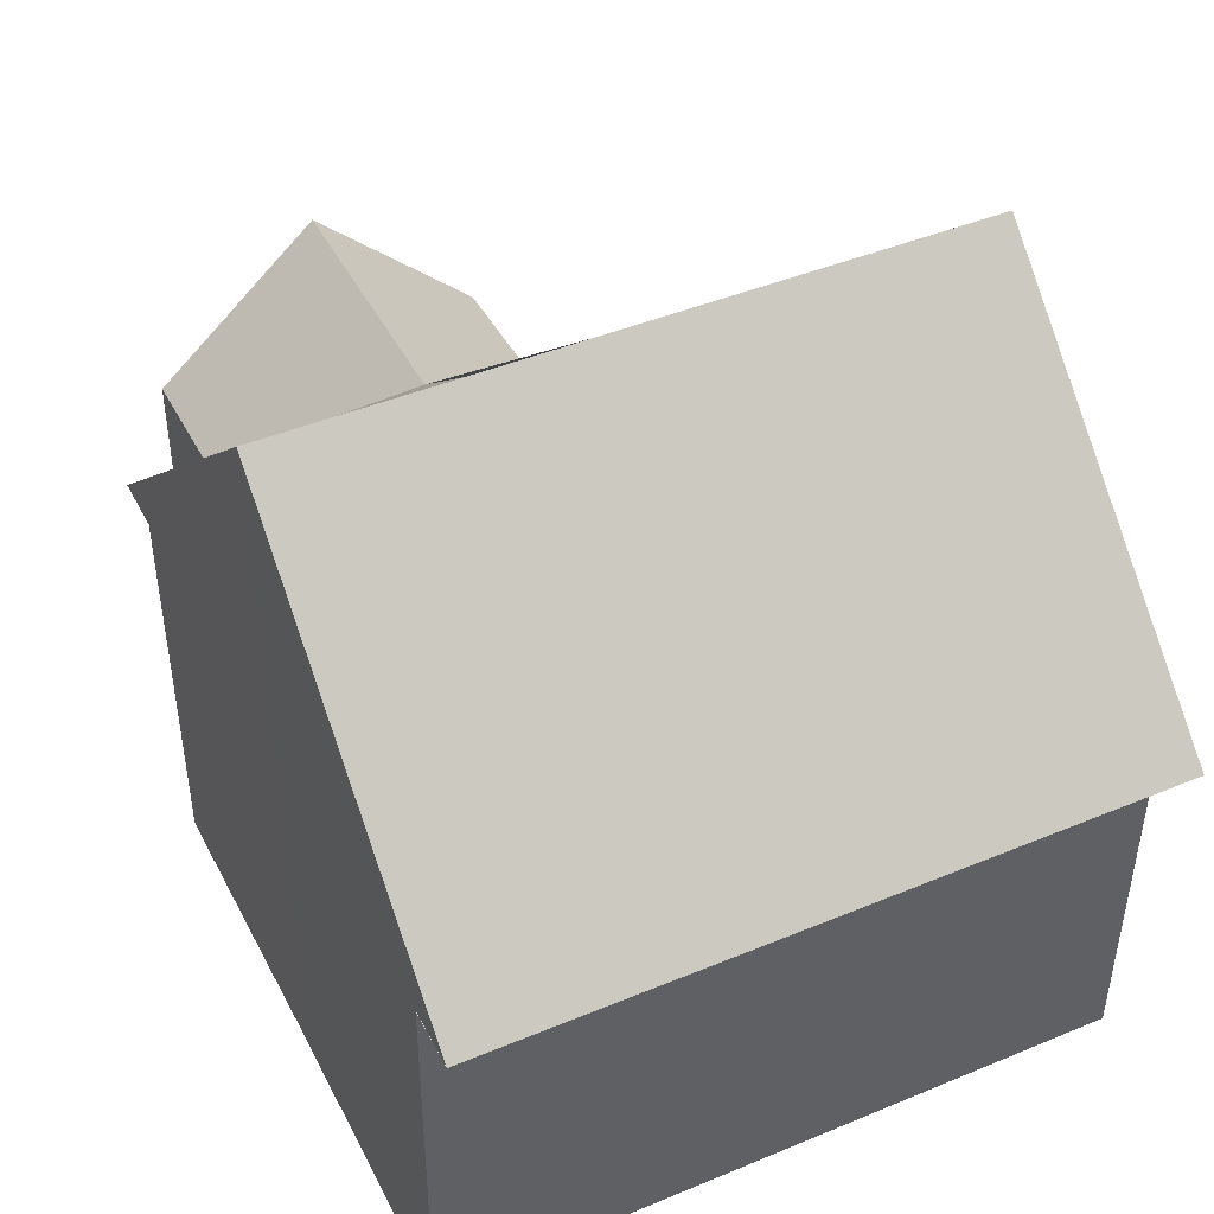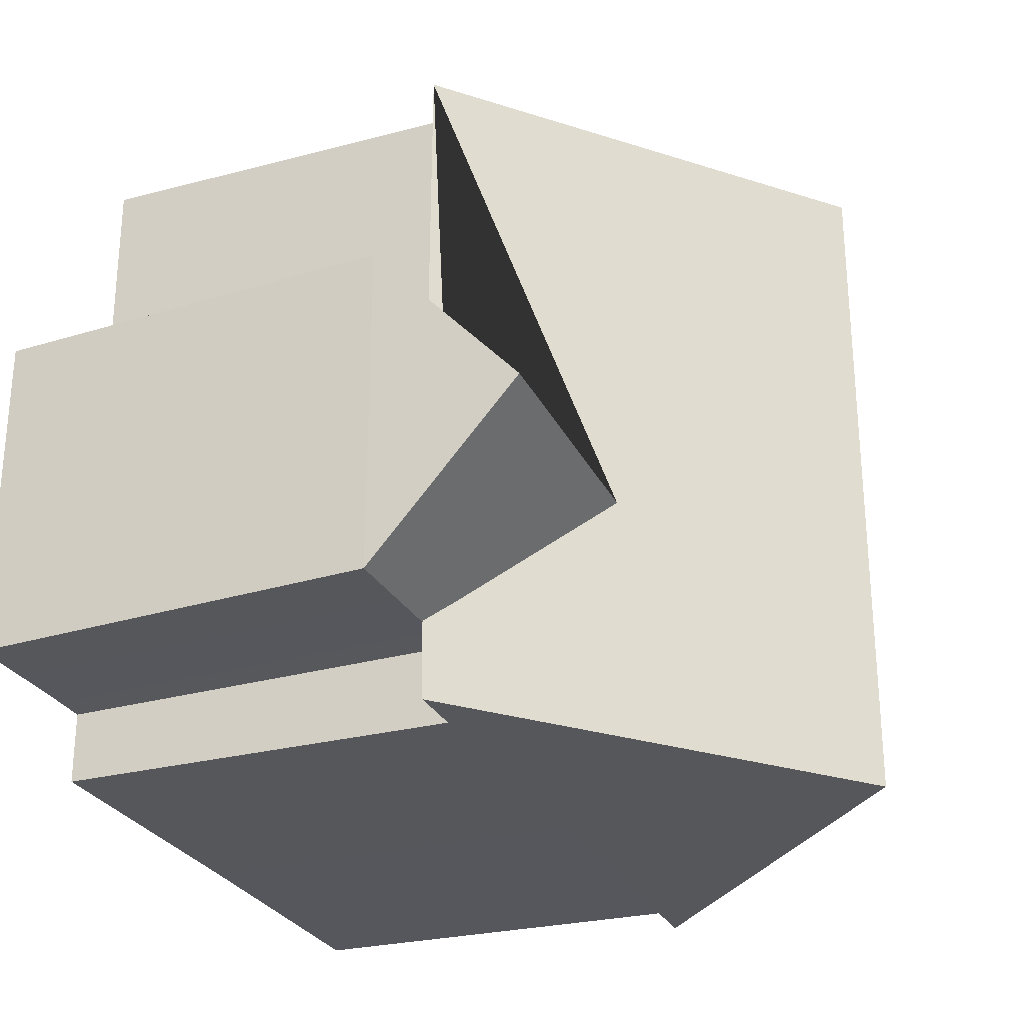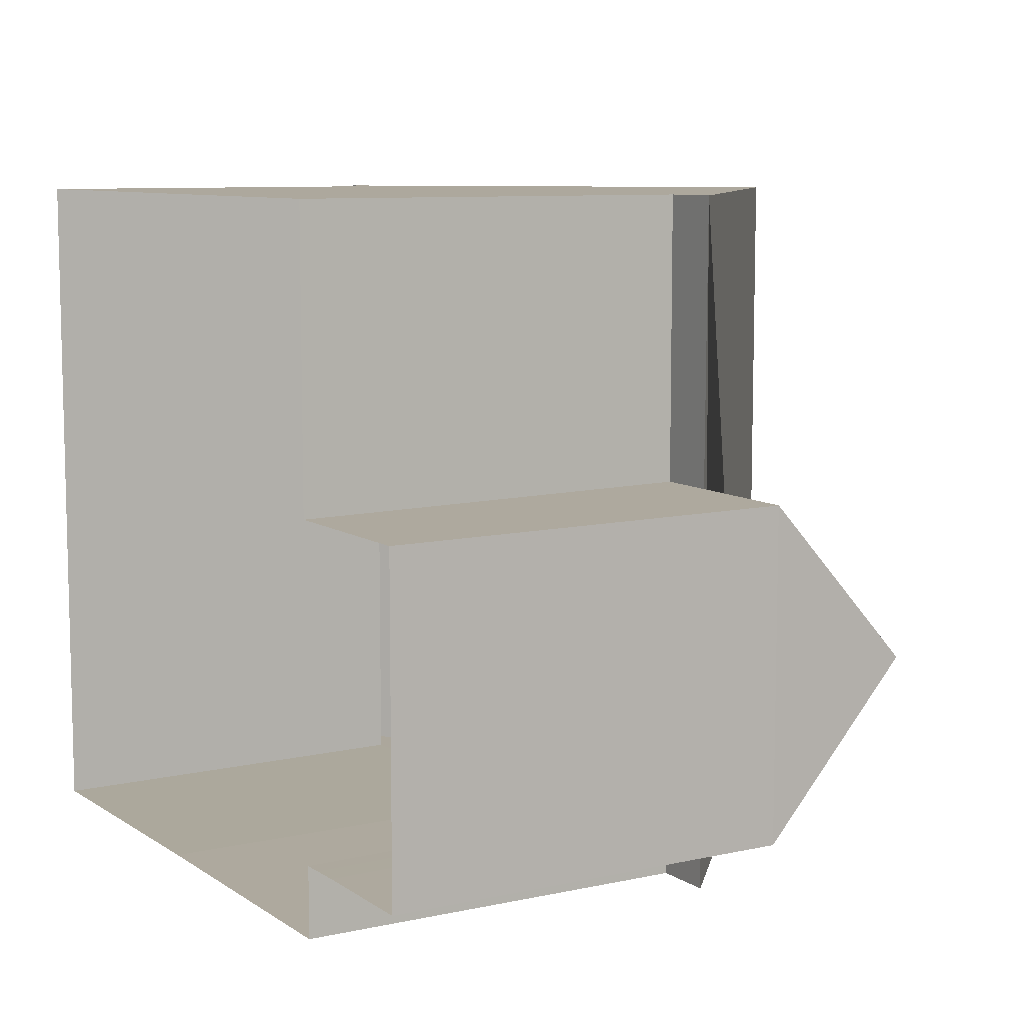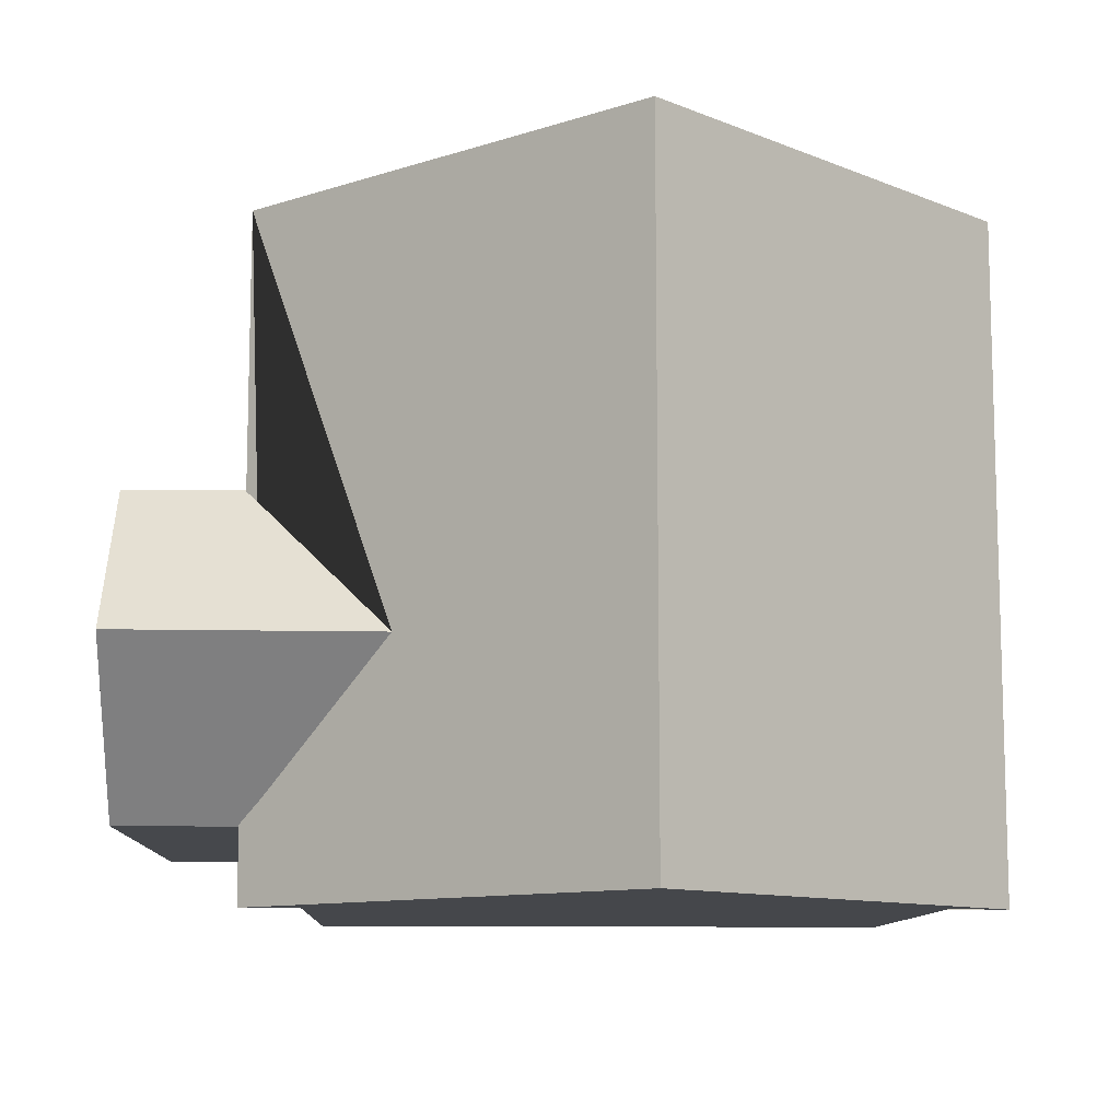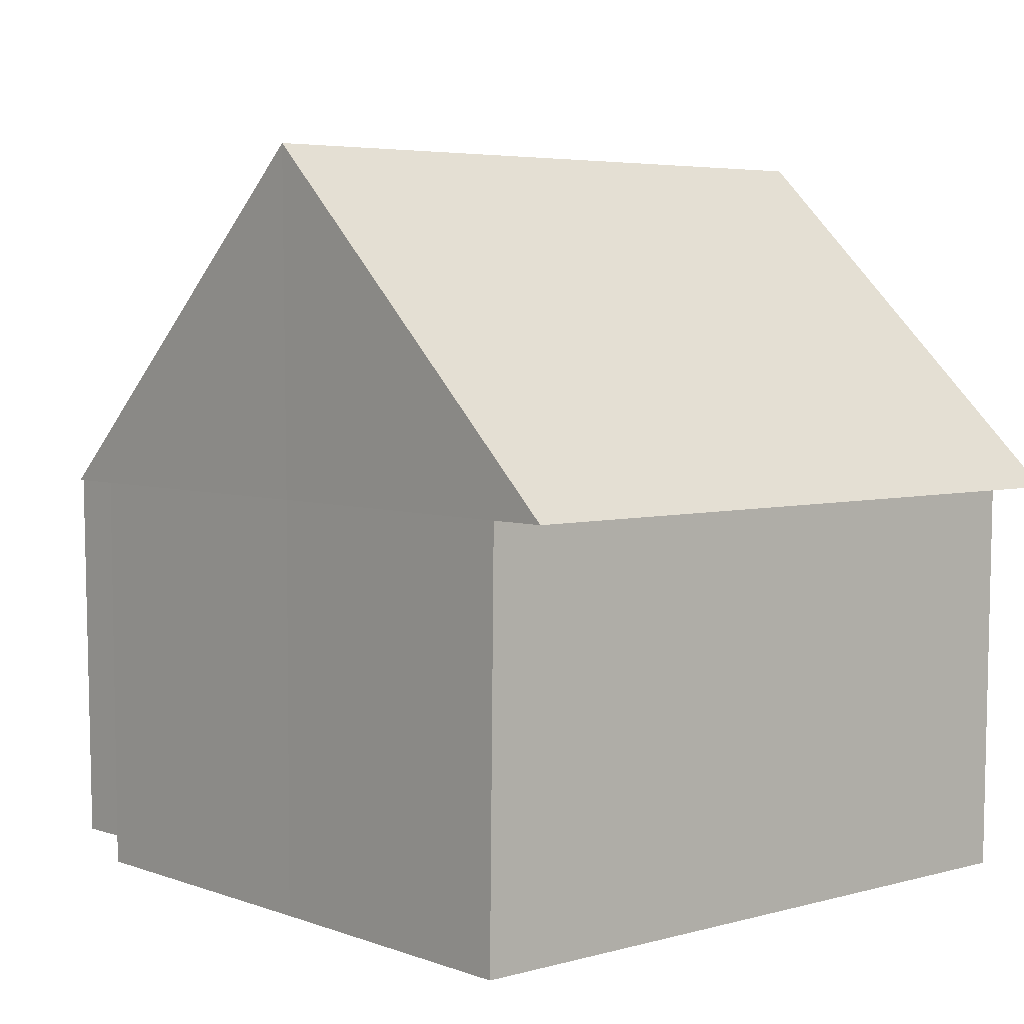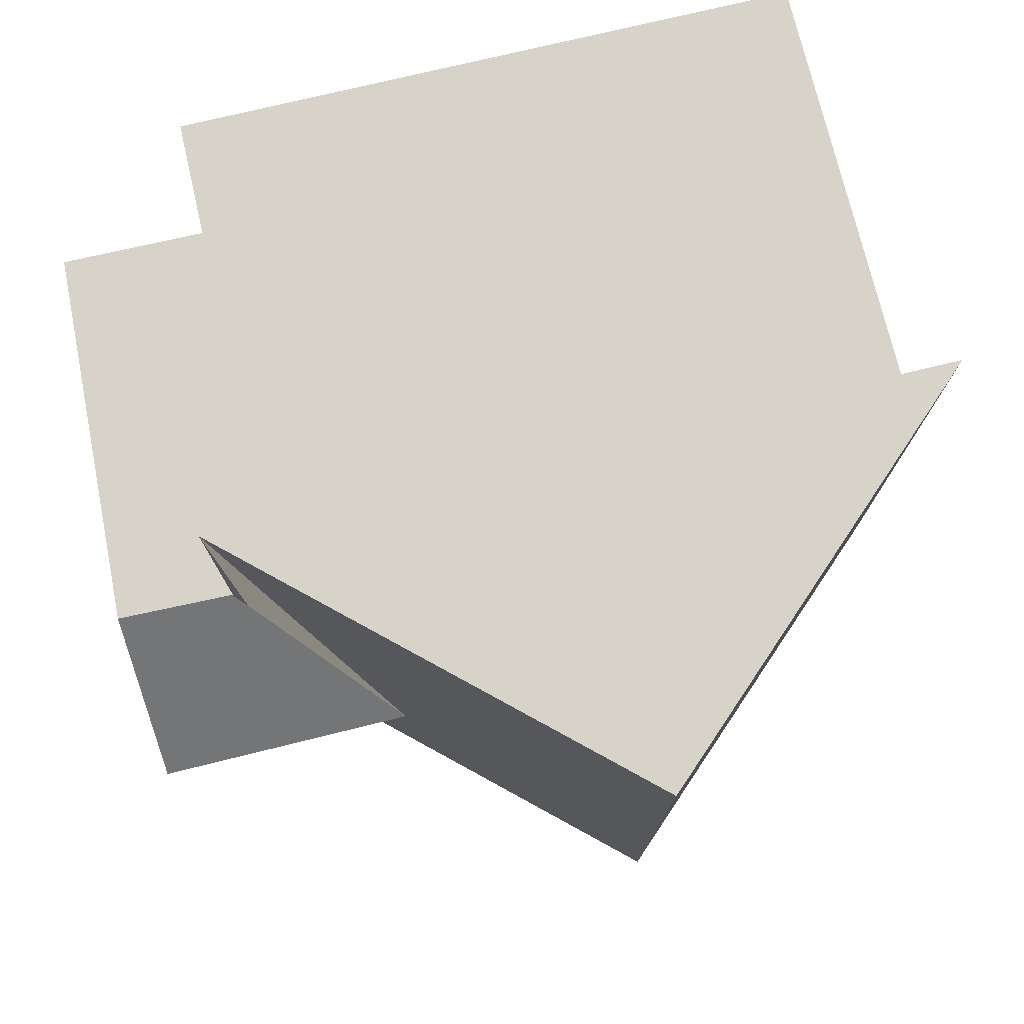
<metadata>
{"format":"obj","ext":"obj","renderer":"f3d","projection":"perspective","resolution":1024,"background":"white","views":[{"elev":44.1,"azim":-115.9,"up":"+Y"},{"elev":-27.2,"azim":111.5,"up":"+Z"},{"elev":8.7,"azim":58.8,"up":"+Z"},{"elev":-10.5,"azim":177.2,"up":"+Z"},{"elev":4.7,"azim":-131.1,"up":"+Y"},{"elev":76.7,"azim":166.6,"up":"+Z"}]}
</metadata>
<code>
g default
v 0.05604 3.397 2.967
v 0.05604 3.397 -2.513
v 0.04507 -2.501 -2.506
v 0.05604 0.7108 -2.497
v -2.336 -2.501 -2.516
v -2.376 0.7108 -2.513
v -2.855 0.7108 -2.513
v 0.04507 -2.501 2.967
v 0.05604 0.7108 2.967
v -2.855 0.7108 2.967
v -2.336 -2.501 2.967
v -2.376 0.7108 2.967
v 2.506 -2.501 -2.516
v 2.546 0.7108 -2.513
v 3.024 0.7108 -2.513
v 3.024 0.7108 2.967
v 2.506 -2.501 2.967
v 2.546 0.7108 2.967
v 3.022 0.6998 0.7056
v 2.546 0.7108 0.7061
v 2.506 -2.501 0.6545
v 2.546 0.7108 -1.901
v 2.506 -2.501 -1.951
v 3.022 0.6998 -1.9
v 1.865 1.831 -0.574
v 4 0.6772 0.7046
v 3.849 -2.518 0.6545
v 3.849 -2.518 -1.951
v 4 0.6772 -1.899
v 4 1.846 -0.574
v 2.946 -2.507 0.6545
v 2.946 -2.507 -1.945
g polySurface11
f 5 3 4 6
f 7 6 4 2
f 10 1 2 7
f 11 12 6 5
f 11 8 9 12
f 10 12 9 1
f 10 7 6 12
f 13 14 4 3
f 15 2 4 14
f 16 19 25 24 15 2 1
f 22 23 13 14
f 17 18 9 8
f 16 1 9 18
f 24 22 14 15
f 16 18 20 19
f 17 21 20 18
f 26 27 28 29
f 29 30 26
f 20 21 31 19
f 24 25 30 29
f 25 19 26 30
f 19 31 27 26
f 22 23 32 24
f 24 32 28 29

</code>
